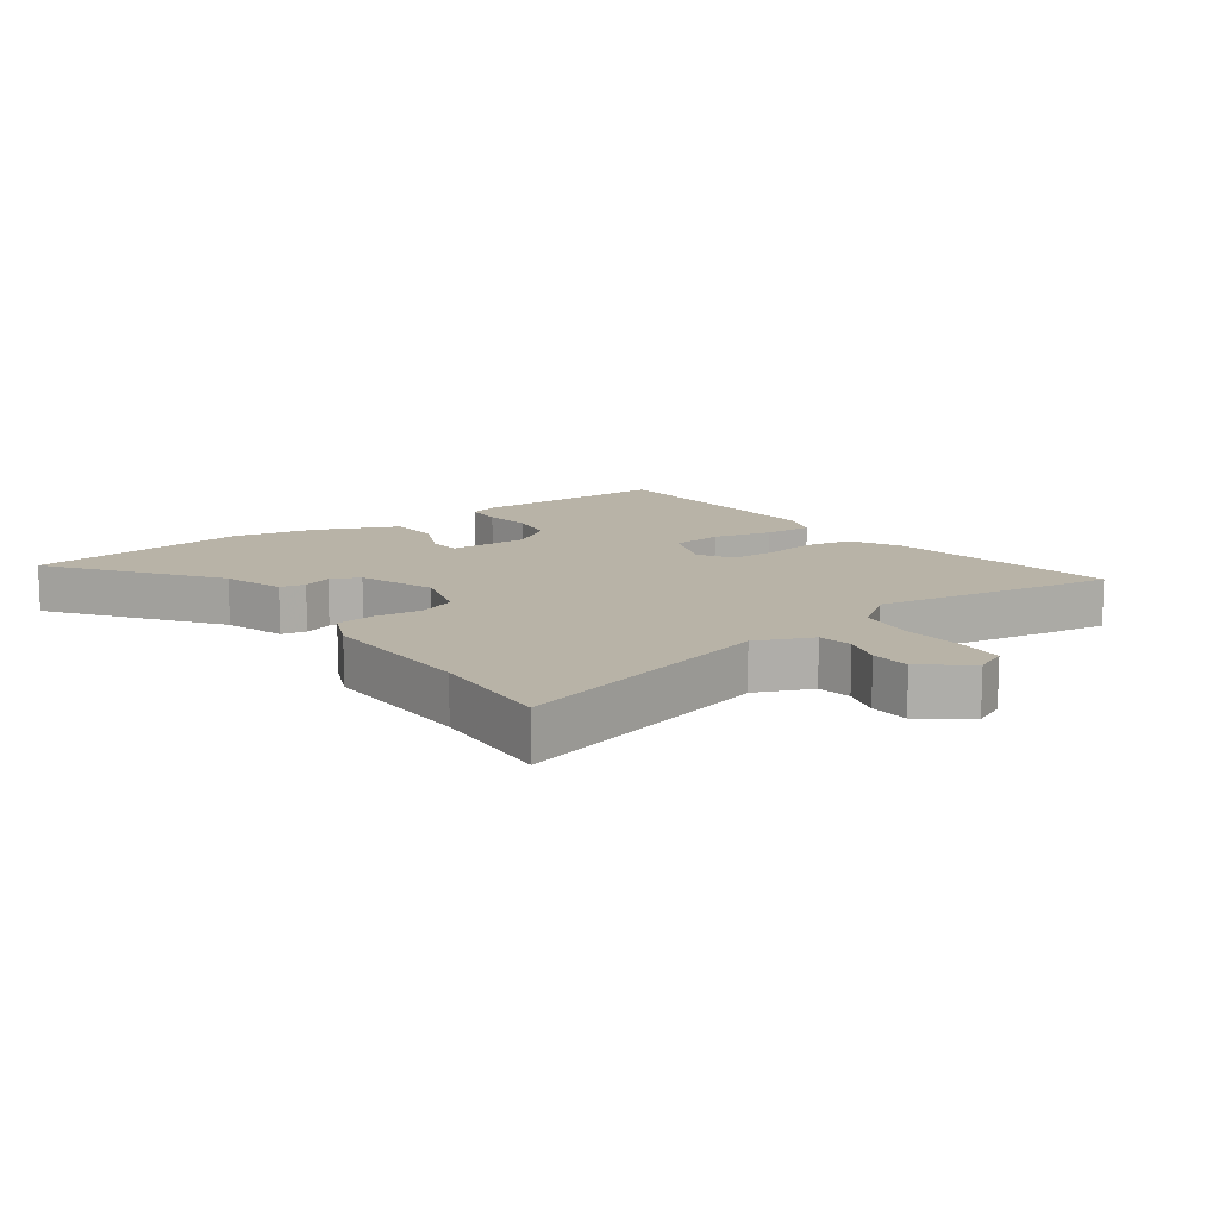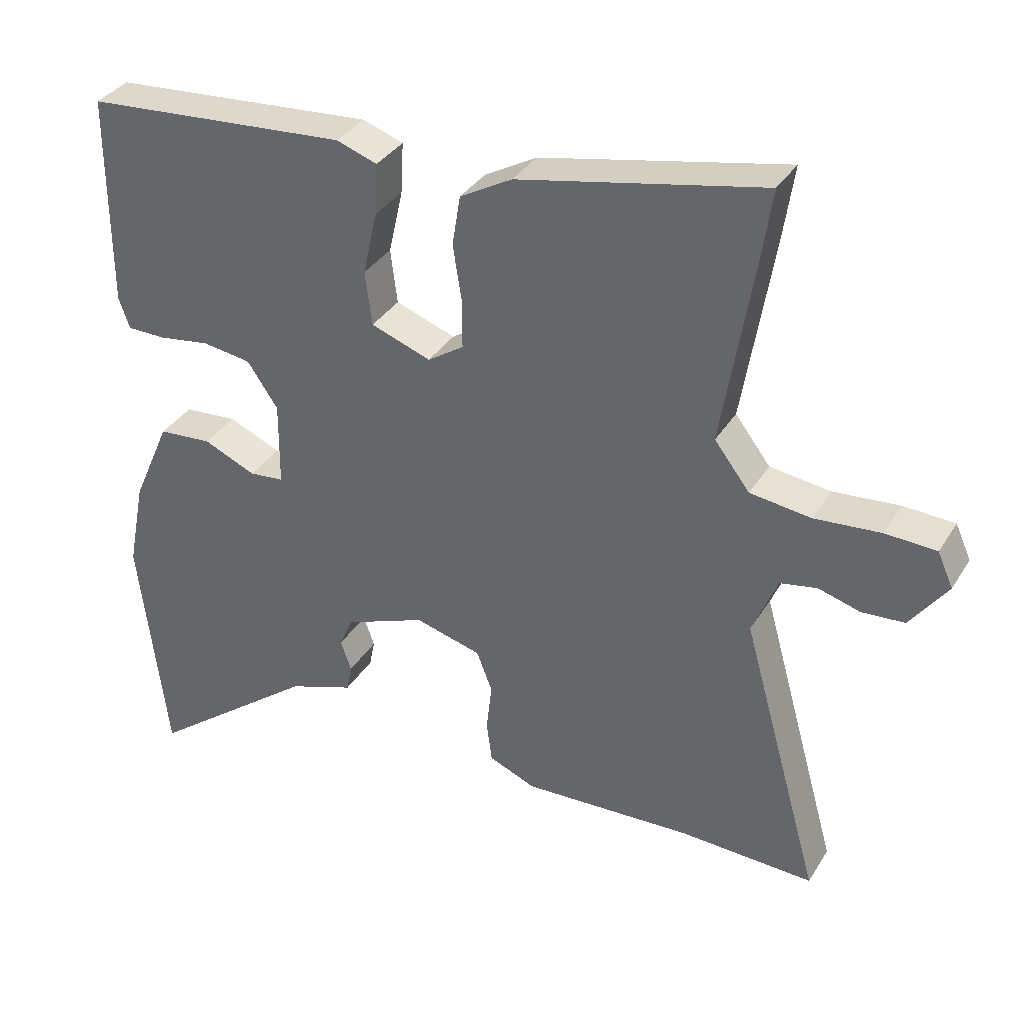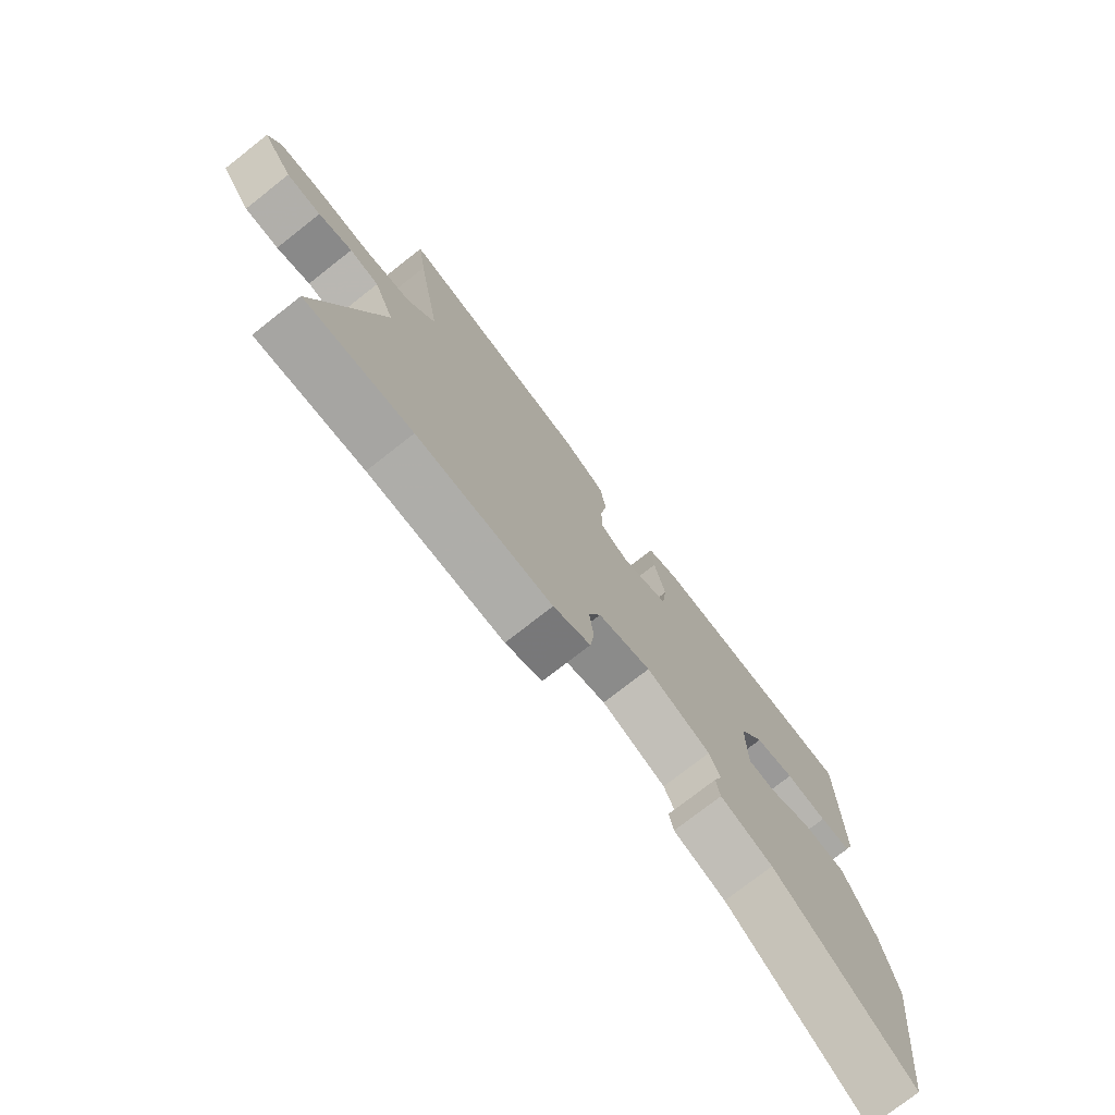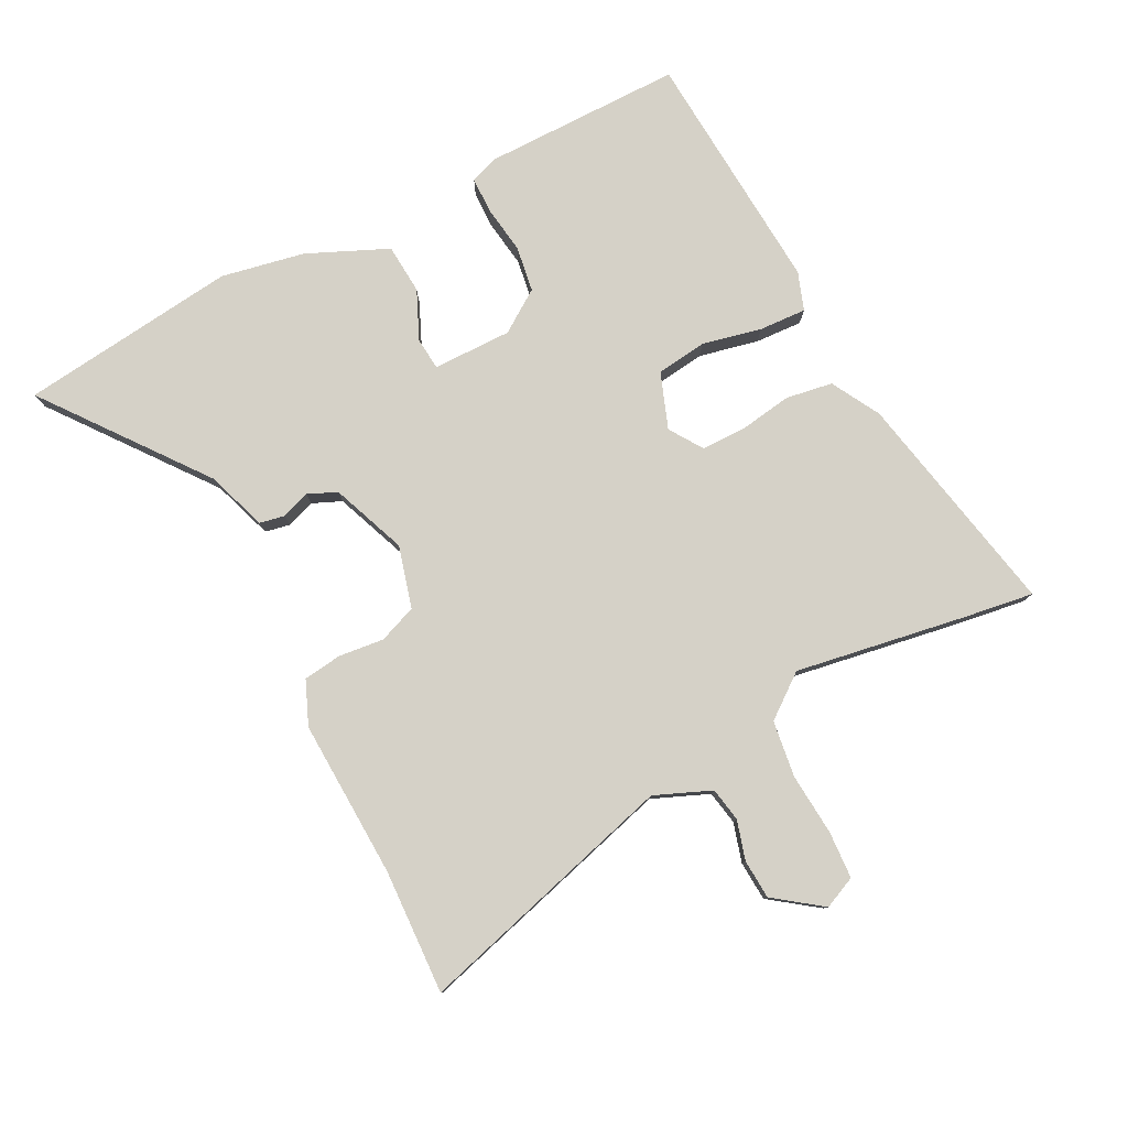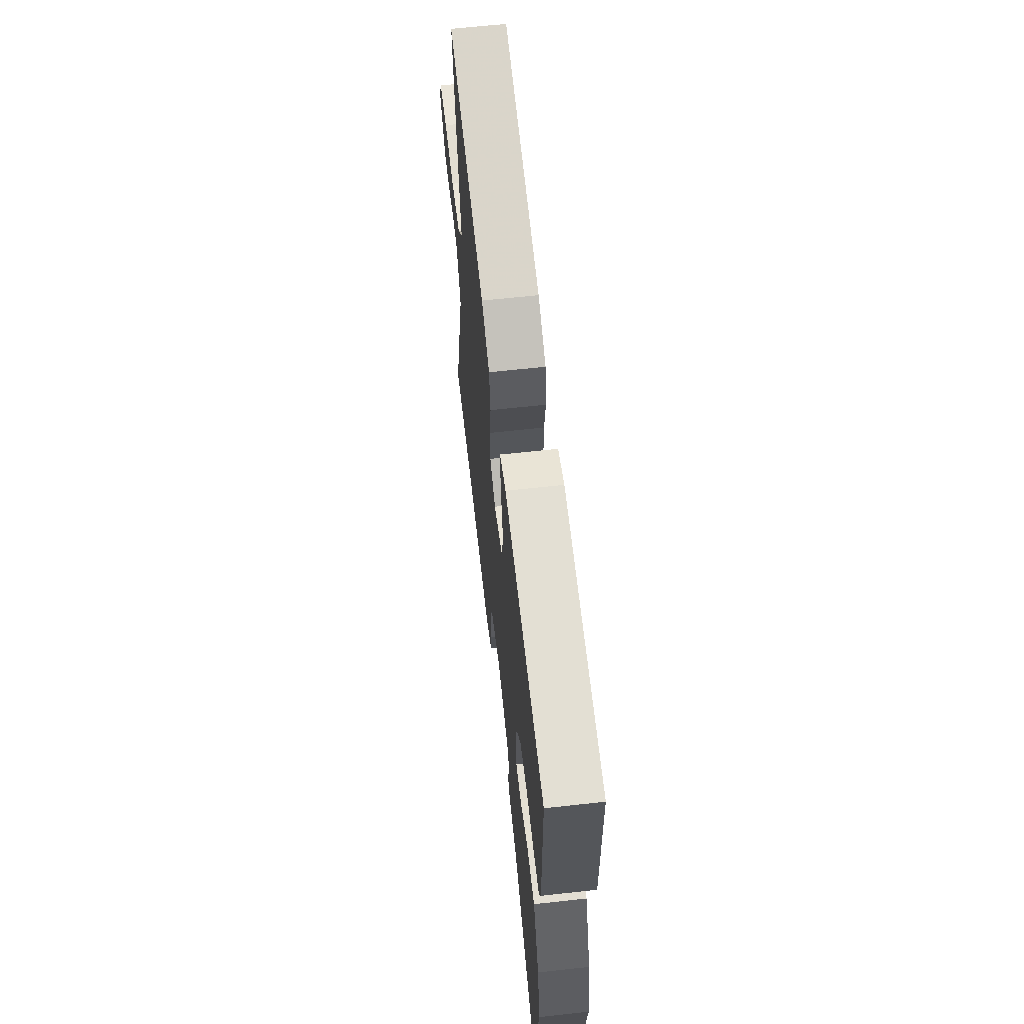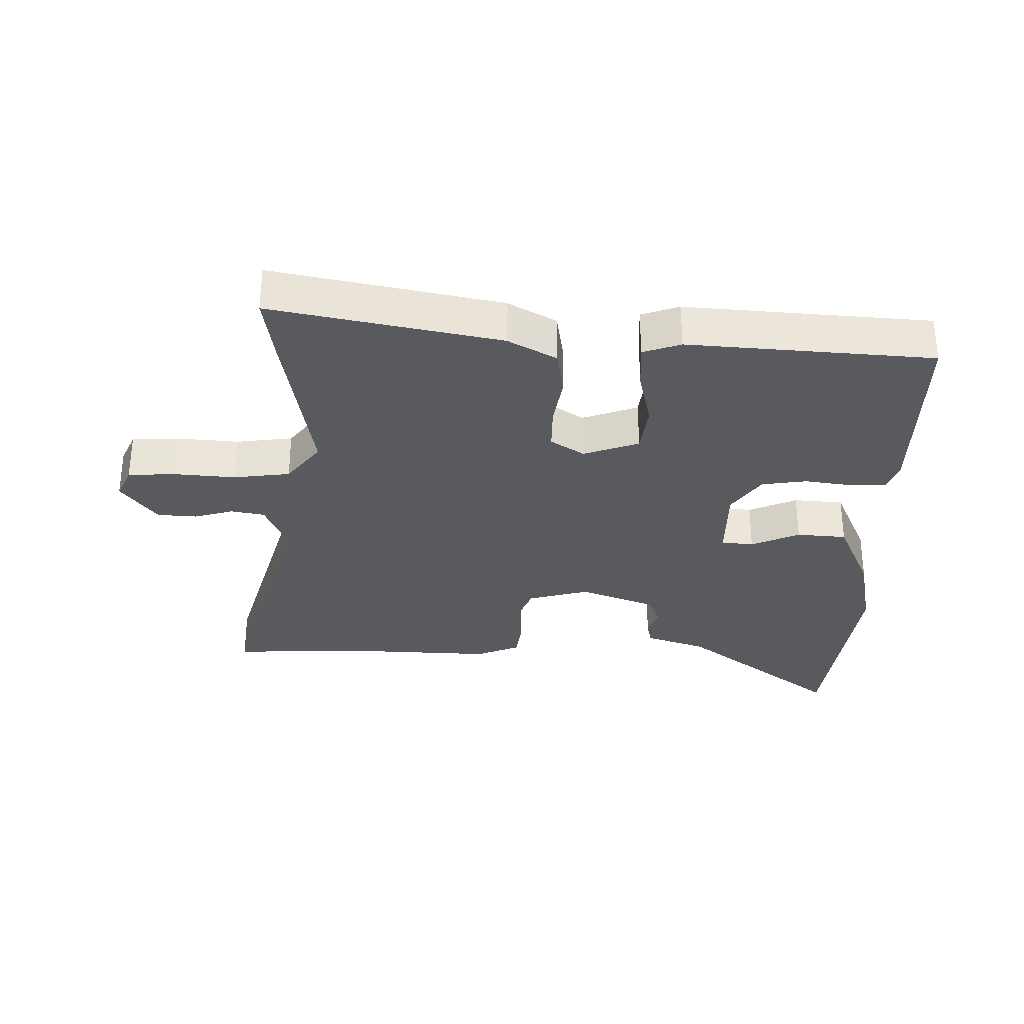
<metadata>
{"format":"obj","ext":"obj","renderer":"f3d","projection":"perspective","resolution":1024,"background":"white","views":[{"elev":12.7,"azim":-125.1,"up":"+Y"},{"elev":34.7,"azim":-152.5,"up":"+Z"},{"elev":-75.6,"azim":-51.9,"up":"+Z"},{"elev":79.7,"azim":-117.2,"up":"+Y"},{"elev":63.2,"azim":83.6,"up":"+Z"},{"elev":-31.3,"azim":-1.1,"up":"+Y"}]}
</metadata>
<code>
v 0.522 0.07 -0.314
v 0.481 0.07 -0.66
v 0.231 0.07 -0.468
v 0.135 0.07 -0.435
v 0.127 0.07 -0.395
v 0.143 0.07 -0.35
v 0.123 0.07 -0.304
v 0.004 0.07 -0.258
v -0.094 0.07 -0.285
v -0.117 0.07 -0.345
v -0.109 0.07 -0.417
v -0.117 0.07 -0.478
v -0.186 0.07 -0.507
v -0.437 0.07 -0.497
v -0.635 0.07 -0.506
v -0.518 0.07 -0.089
v -0.555 0.07 0
v -0.609 0.07 0.01
v -0.671 0.07 -0.008
v -0.734 0.07 -0.004
v -0.789 0.07 0.071
v -0.766 0.07 0.122
v -0.691 0.07 0.126
v -0.593 0.07 0.118
v -0.503 0.07 0.13
v -0.451 0.07 0.198
v -0.496 0.07 0.47
v -0.512 0.07 0.579
v -0.152 0.07 0.506
v -0.075 0.07 0.463
v -0.063 0.07 0.389
v -0.076 0.07 0.306
v -0.076 0.07 0.235
v -0.023 0.07 0.2
v 0.065 0.07 0.232
v 0.075 0.07 0.312
v 0.054 0.07 0.406
v 0.05 0.07 0.481
v 0.11 0.07 0.502
v 0.498 0.07 0.474
v 0.498 0.07 0.159
v 0.482 0.07 0.114
v 0.425 0.07 0.113
v 0.349 0.07 0.124
v 0.277 0.07 0.113
v 0.232 0.07 0.047
v 0.233 0.07 -0.078
v 0.284 0.07 -0.083
v 0.361 0.07 -0.049
v 0.44 0.07 -0.055
v 0.496 0.07 -0.182
v 0.522 0 -0.314
v 0.481 0 -0.66
v 0.231 0 -0.468
v 0.135 0 -0.435
v 0.127 0 -0.395
v 0.143 0 -0.35
v 0.123 0 -0.304
v 0.004 0 -0.258
v -0.094 0 -0.285
v -0.117 0 -0.345
v -0.109 0 -0.417
v -0.117 0 -0.478
v -0.186 0 -0.507
v -0.437 0 -0.497
v -0.635 0 -0.506
v -0.518 0 -0.089
v -0.555 0 0
v -0.609 0 0.01
v -0.671 0 -0.008
v -0.734 0 -0.004
v -0.789 0 0.071
v -0.766 0 0.122
v -0.691 0 0.126
v -0.593 0 0.118
v -0.503 0 0.13
v -0.451 0 0.198
v -0.496 0 0.47
v -0.512 0 0.579
v -0.152 0 0.506
v -0.075 0 0.463
v -0.063 0 0.389
v -0.076 0 0.306
v -0.076 0 0.235
v -0.023 0 0.2
v 0.065 0 0.232
v 0.075 0 0.312
v 0.054 0 0.406
v 0.05 0 0.481
v 0.11 0 0.502
v 0.498 0 0.474
v 0.498 0 0.159
v 0.482 0 0.114
v 0.425 0 0.113
v 0.349 0 0.124
v 0.277 0 0.113
v 0.232 0 0.047
v 0.233 0 -0.078
v 0.284 0 -0.083
v 0.361 0 -0.049
v 0.44 0 -0.055
v 0.496 0 -0.182
f 48 49 50 51
f 47 48 51 1
f 41 42 43 44
f 41 44 45
f 40 41 45
f 39 40 45 46
f 36 37 38 39
f 35 36 39 46
f 29 30 31 32
f 29 32 33
f 26 27 28 29
f 25 26 29 33
f 21 22 23 24
f 21 24 25
f 18 19 20 21
f 17 18 21 25
f 16 17 25 33
f 14 15 16 33
f 10 11 12 13
f 9 10 13 14
f 3 4 5 6
f 3 6 7
f 47 1 2 3
f 47 3 7
f 34 35 46 47
f 34 47 7 8
f 9 14 33 34
f 8 9 34
f 102 101 100 99
f 52 102 99 98
f 95 94 93 92
f 96 95 92
f 96 92 91
f 97 96 91 90
f 90 89 88 87
f 97 90 87 86
f 83 82 81 80
f 84 83 80
f 80 79 78 77
f 84 80 77 76
f 75 74 73 72
f 76 75 72
f 72 71 70 69
f 76 72 69 68
f 84 76 68 67
f 84 67 66 65
f 64 63 62 61
f 65 64 61 60
f 57 56 55 54
f 58 57 54
f 54 53 52 98
f 58 54 98
f 98 97 86 85
f 59 58 98 85
f 85 84 65 60
f 85 60 59
f 1 52 53 2
f 2 53 54 3
f 3 54 55 4
f 4 55 56 5
f 5 56 57 6
f 6 57 58 7
f 7 58 59 8
f 8 59 60 9
f 9 60 61 10
f 10 61 62 11
f 11 62 63 12
f 12 63 64 13
f 13 64 65 14
f 14 65 66 15
f 15 66 67 16
f 16 67 68 17
f 17 68 69 18
f 18 69 70 19
f 19 70 71 20
f 20 71 72 21
f 21 72 73 22
f 22 73 74 23
f 23 74 75 24
f 24 75 76 25
f 25 76 77 26
f 26 77 78 27
f 27 78 79 28
f 28 79 80 29
f 29 80 81 30
f 30 81 82 31
f 31 82 83 32
f 32 83 84 33
f 33 84 85 34
f 34 85 86 35
f 35 86 87 36
f 36 87 88 37
f 37 88 89 38
f 38 89 90 39
f 39 90 91 40
f 40 91 92 41
f 41 92 93 42
f 42 93 94 43
f 43 94 95 44
f 44 95 96 45
f 45 96 97 46
f 46 97 98 47
f 47 98 99 48
f 48 99 100 49
f 49 100 101 50
f 50 101 102 51
f 51 102 52 1

</code>
